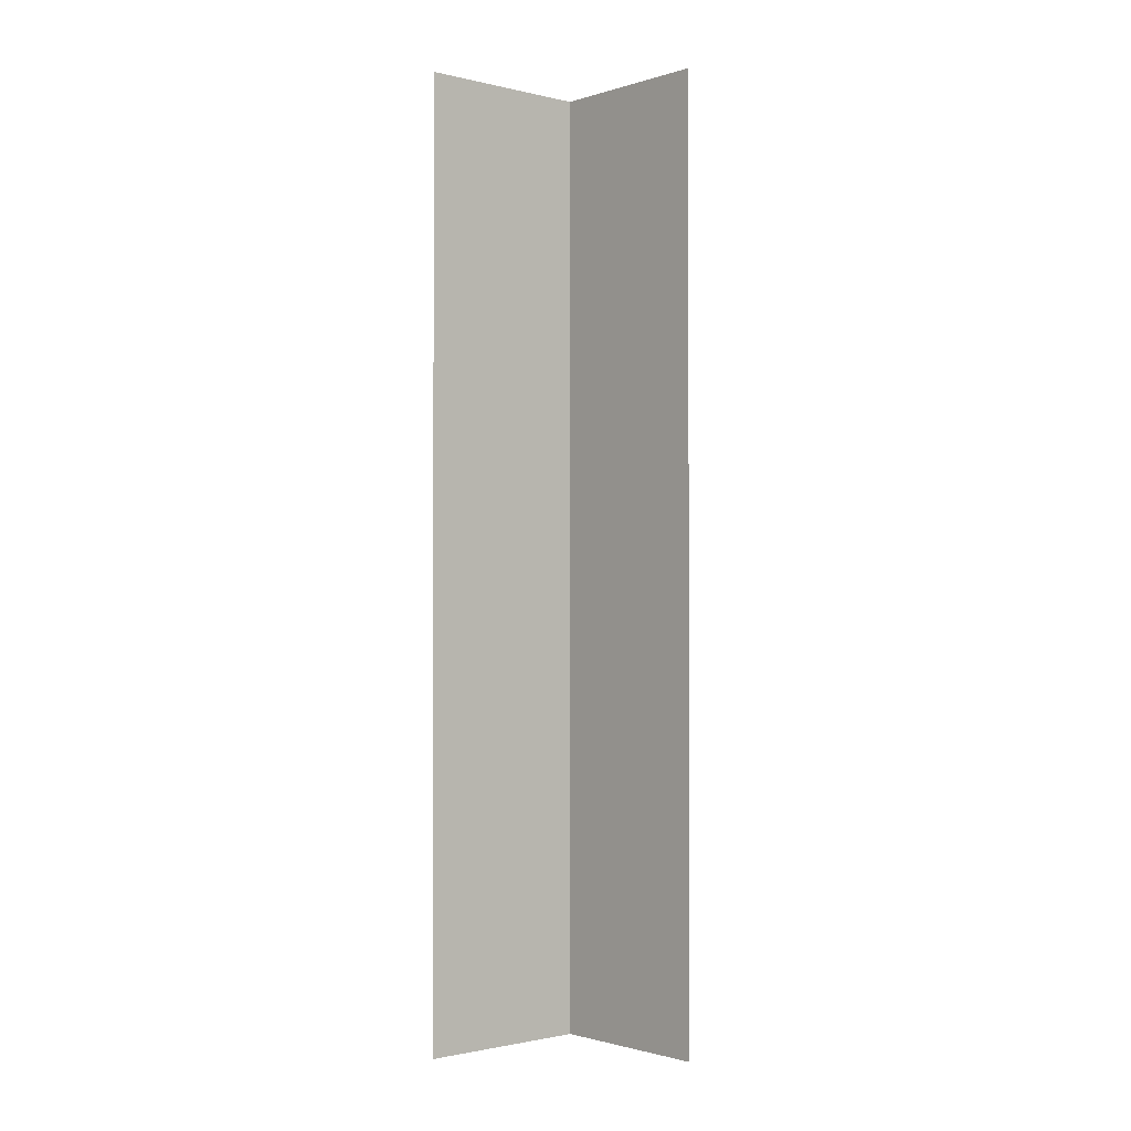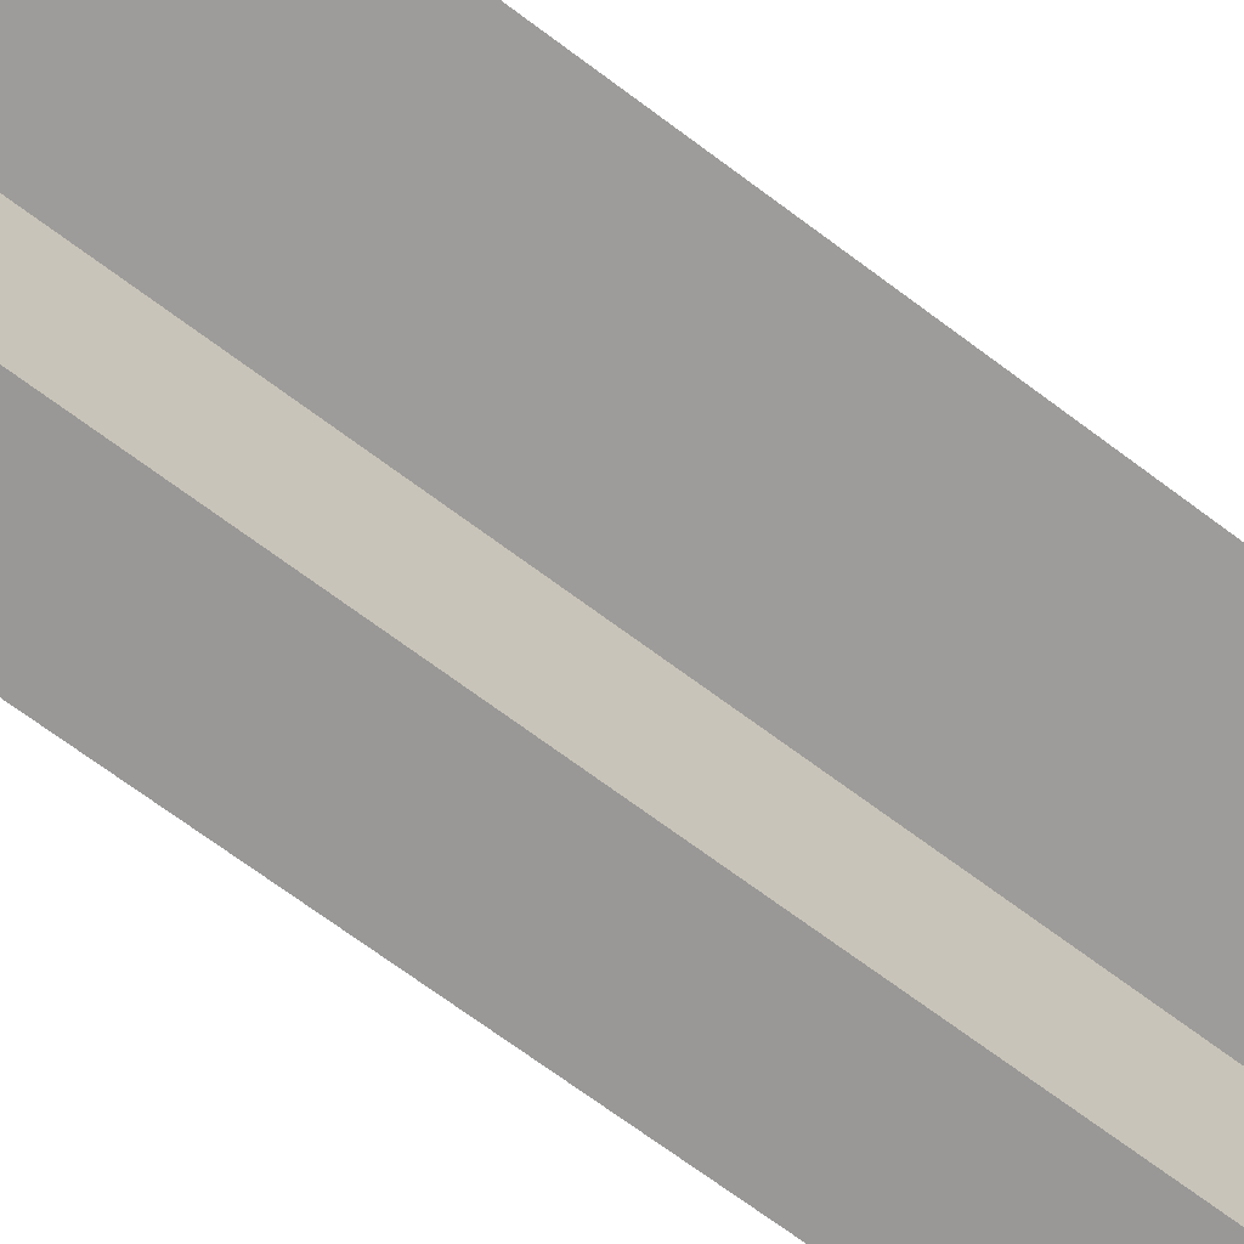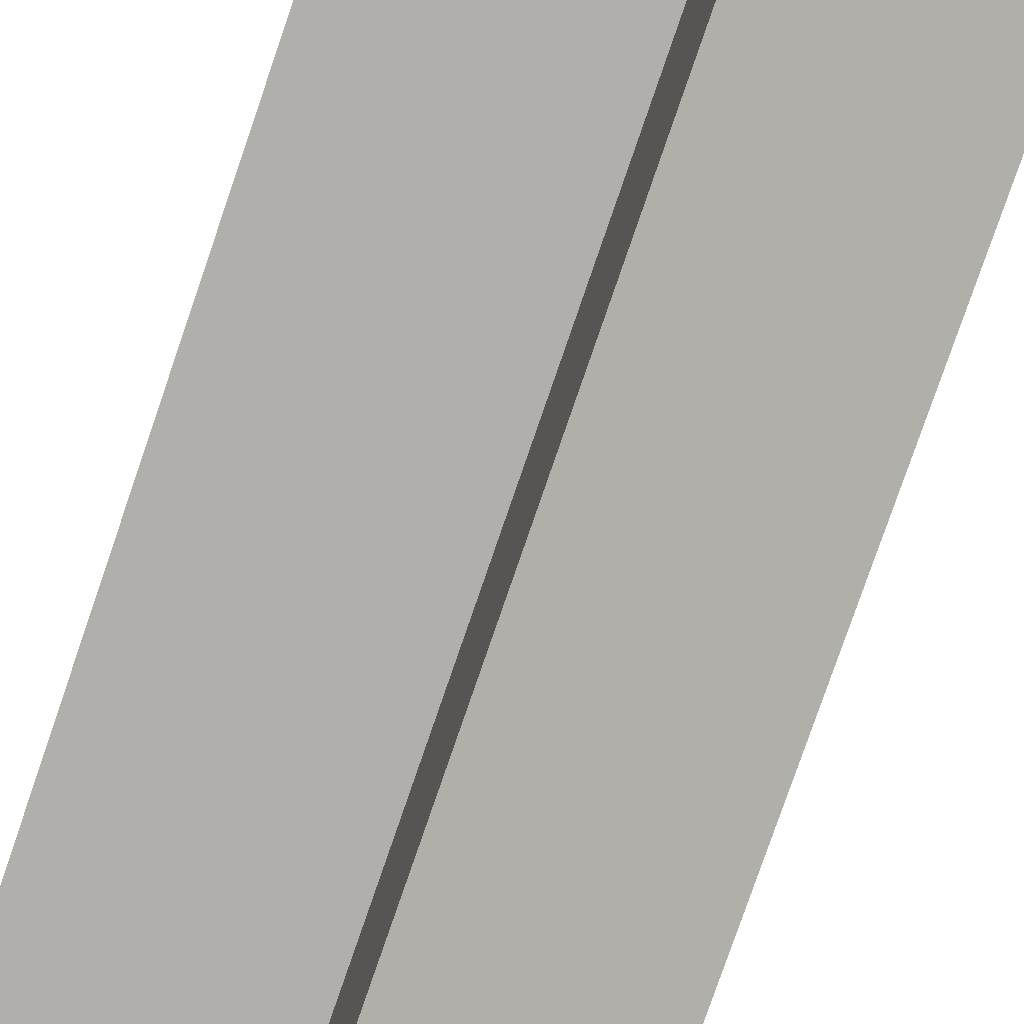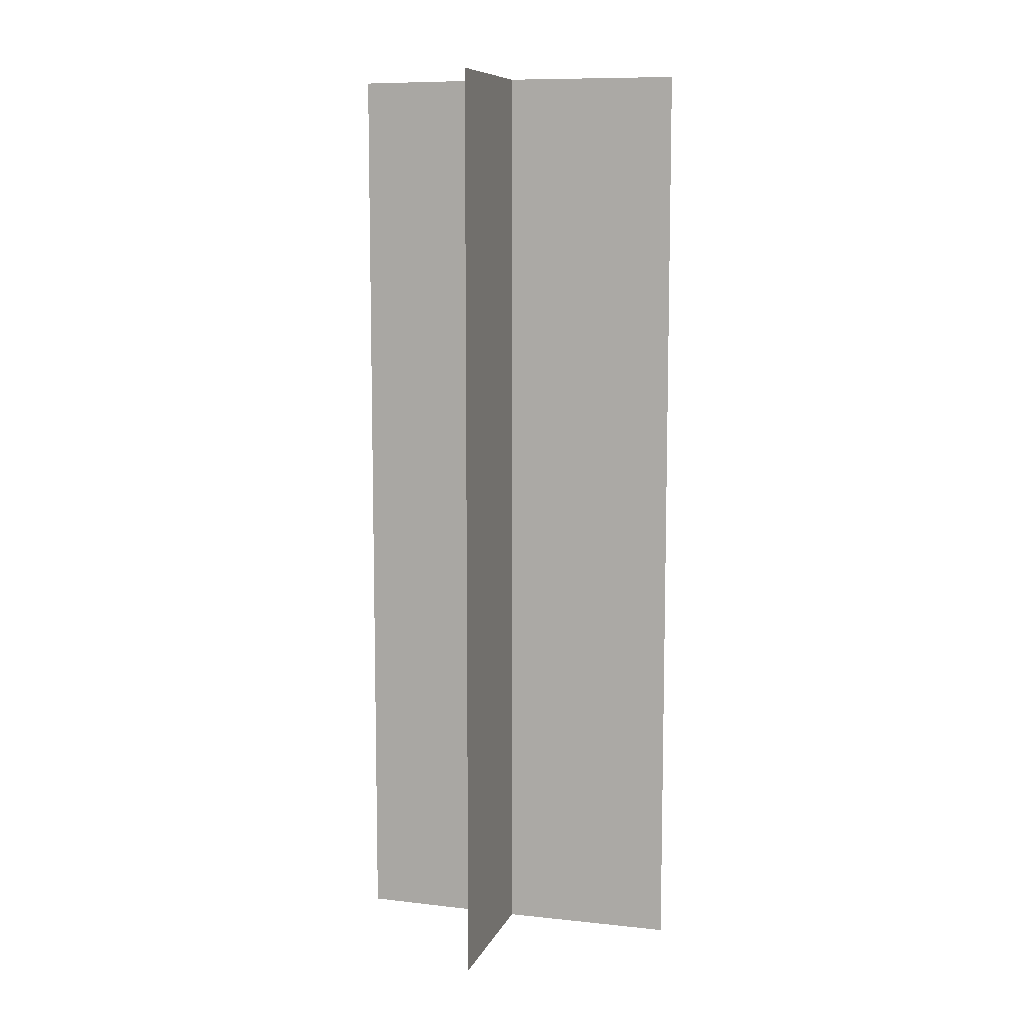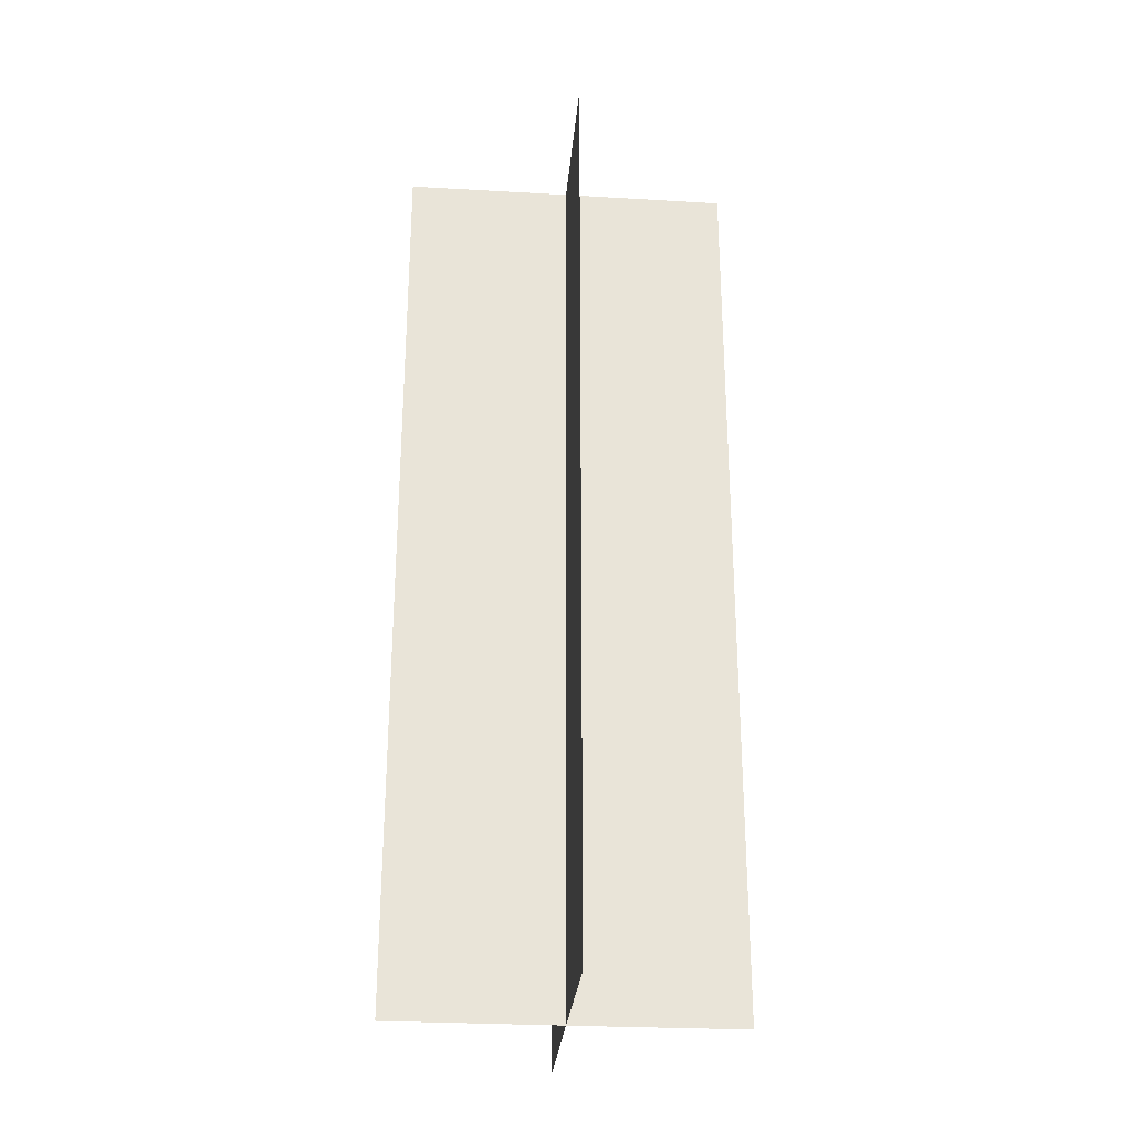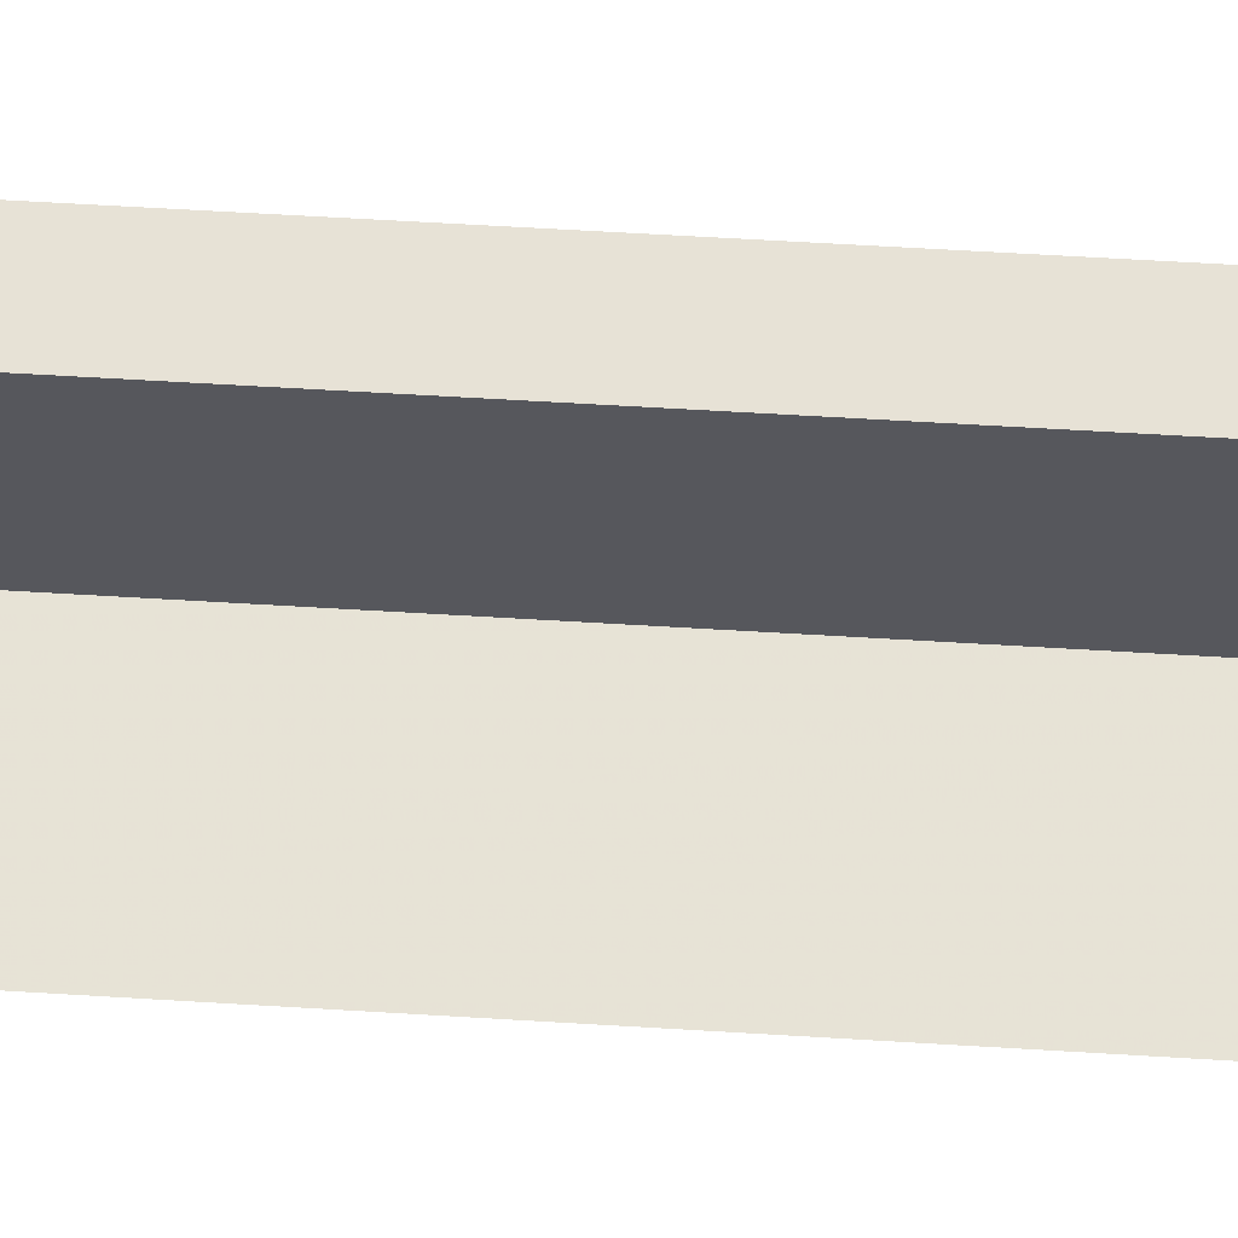
<metadata>
{"format":"obj","ext":"obj","renderer":"f3d","projection":"perspective","resolution":1024,"background":"white","views":[{"elev":-1.3,"azim":47.7,"up":"+Z"},{"elev":-69.4,"azim":-126.8,"up":"+Y"},{"elev":-78.1,"azim":161.1,"up":"+Y"},{"elev":8.9,"azim":16.7,"up":"+Z"},{"elev":-28.3,"azim":-94.9,"up":"+Z"},{"elev":62.9,"azim":-86.4,"up":"+Y"}]}
</metadata>
<code>
o 2603
v 2226 1872 14.07
v 2226 1872 14.07
v 2226 1872 14.12
v 2226 1872 14.07
v 2226 1872 14.12
v 2226 1872 14.07
v 2226 1872 14.12
v 2226 1872 14.07
v 2226 1872 14.12
v 2226 1872 14.07
v 2226 1872 14.12
v 2226 1872 14.07
v 2226 1872 14.07
v 2226 1872 14.12
v 2226 1872 14.07
v 2226 1872 14.07
v 2226 1872 14.07
v 2226 1872 14.07
v 2226 1872 14.12
v 2226 1872 14.07
v 2226 1872 14.12
v 2226 1872 14.07
v 2226 1872 14.12
v 2226 1872 14.07
v 2226 1872 14.12
f 1 2 3
f 4 2 5
f 6 2 7
f 8 2 9
f 3 10 11
f 7 10 11
f 9 10 11
f 5 10 11
f 12 13 14
f 12 15 14
f 12 16 14
f 12 17 14
f 14 18 19
f 14 20 21
f 14 22 23
f 14 24 25

</code>
